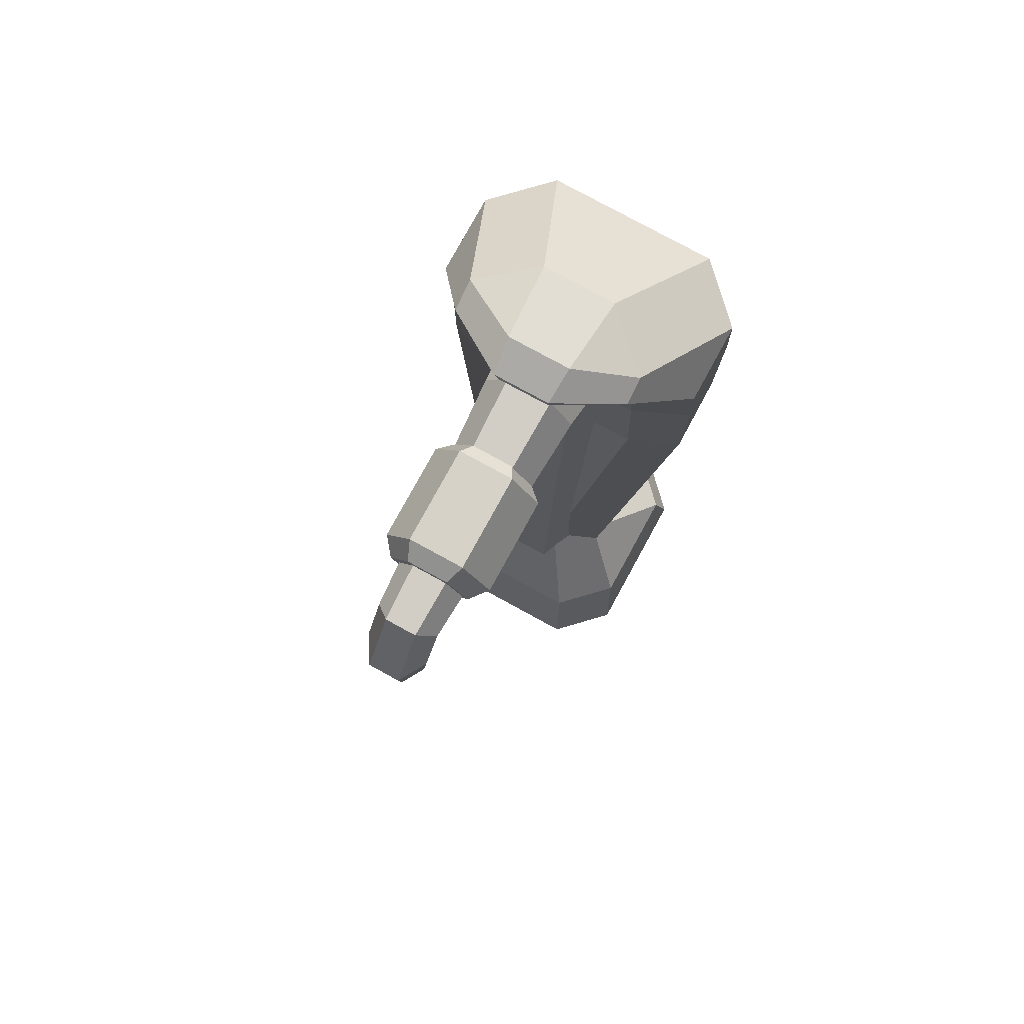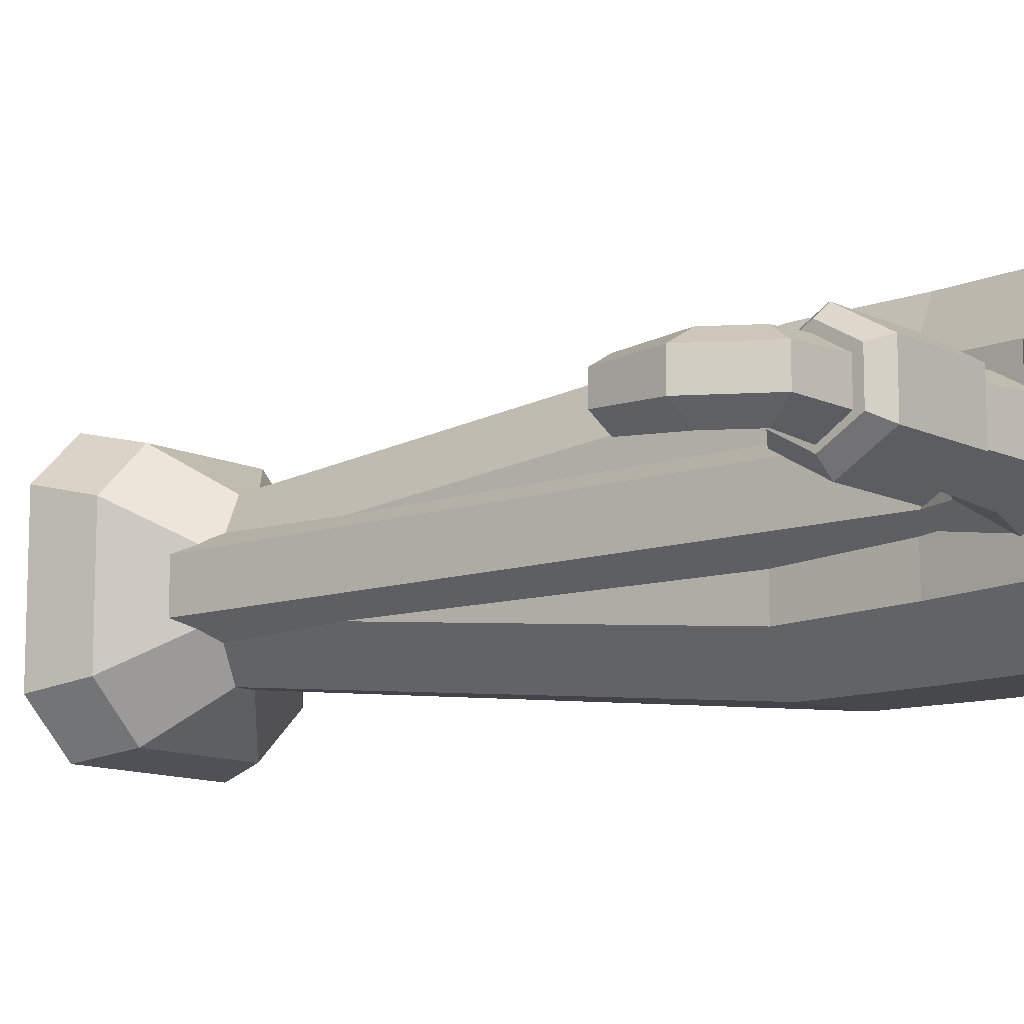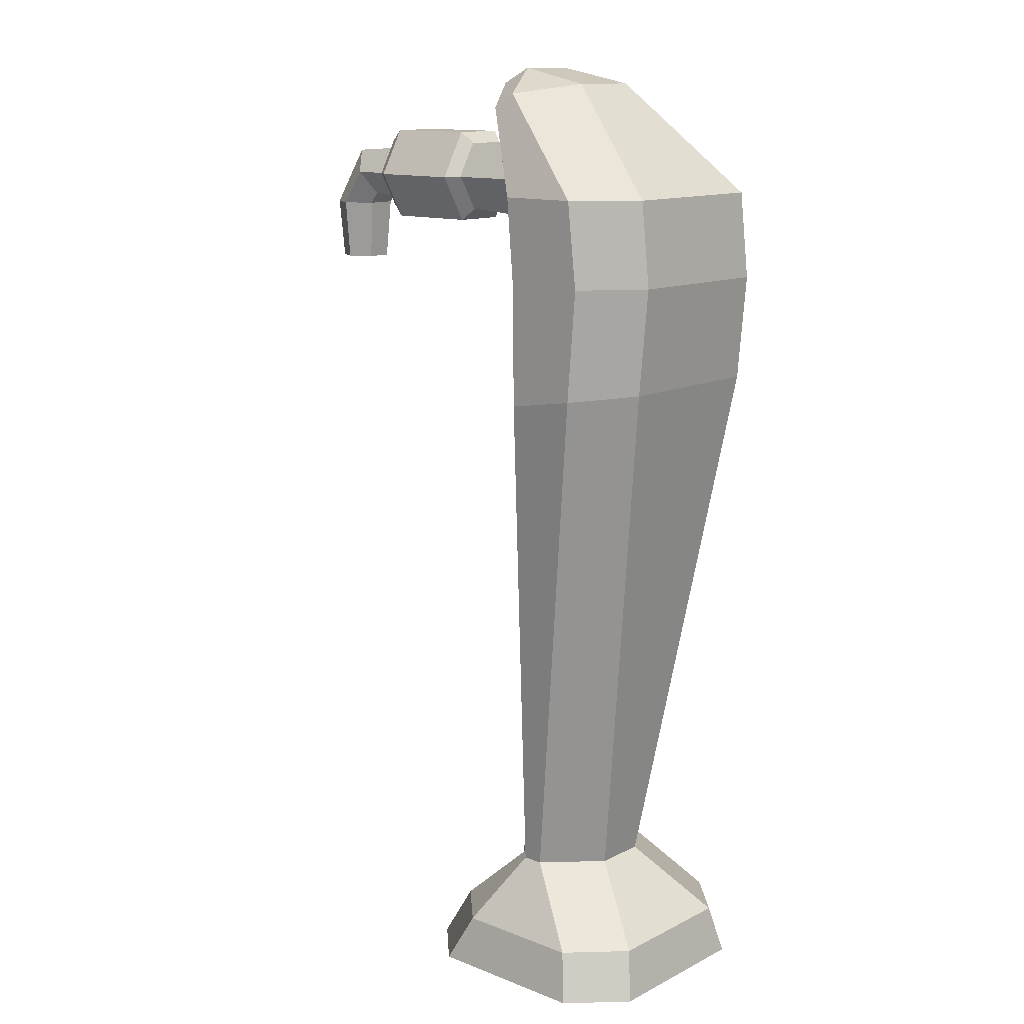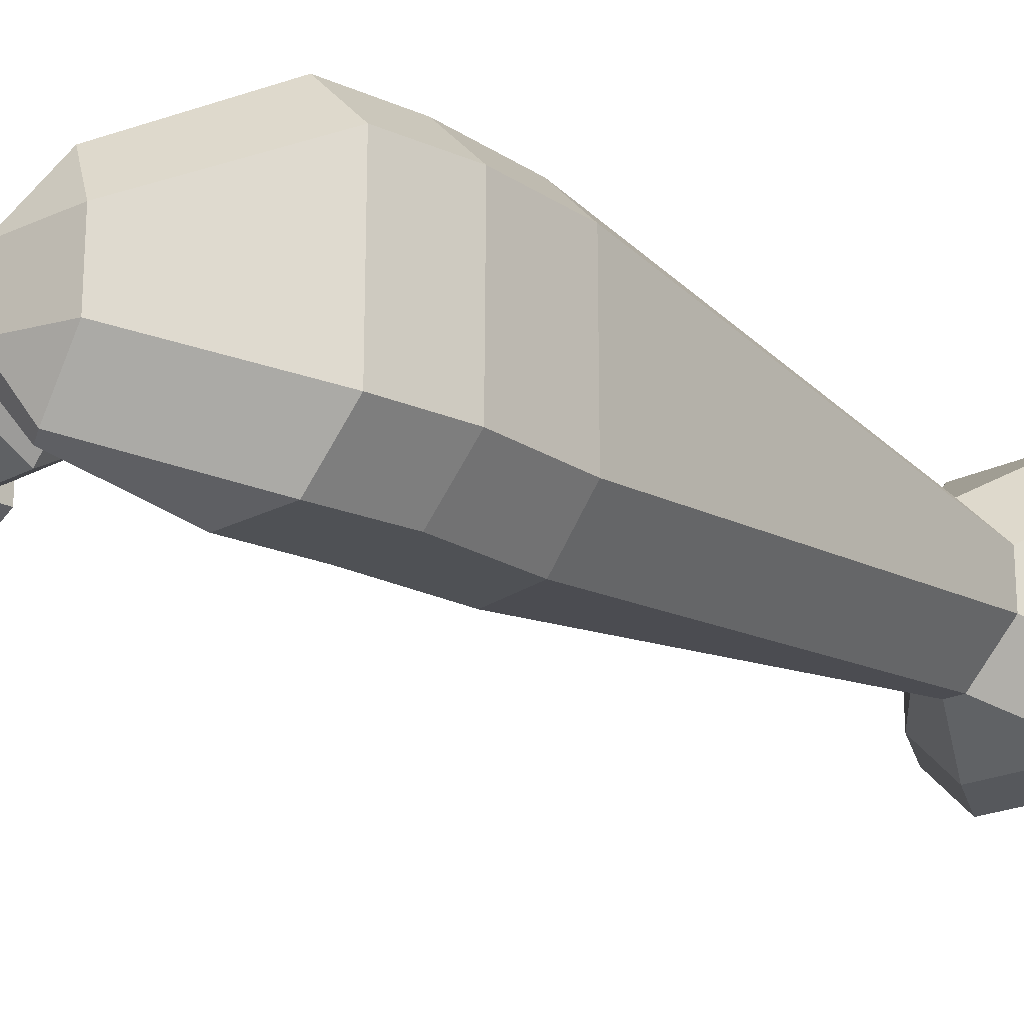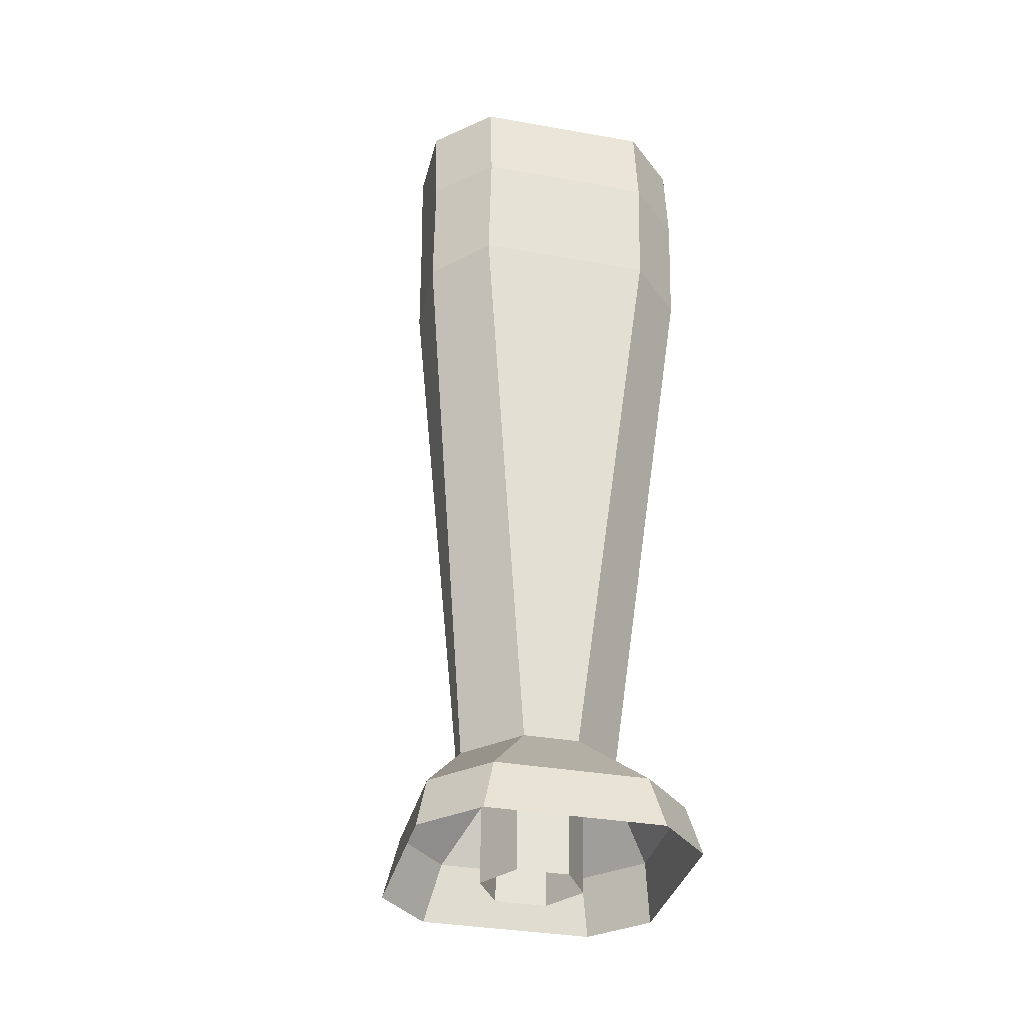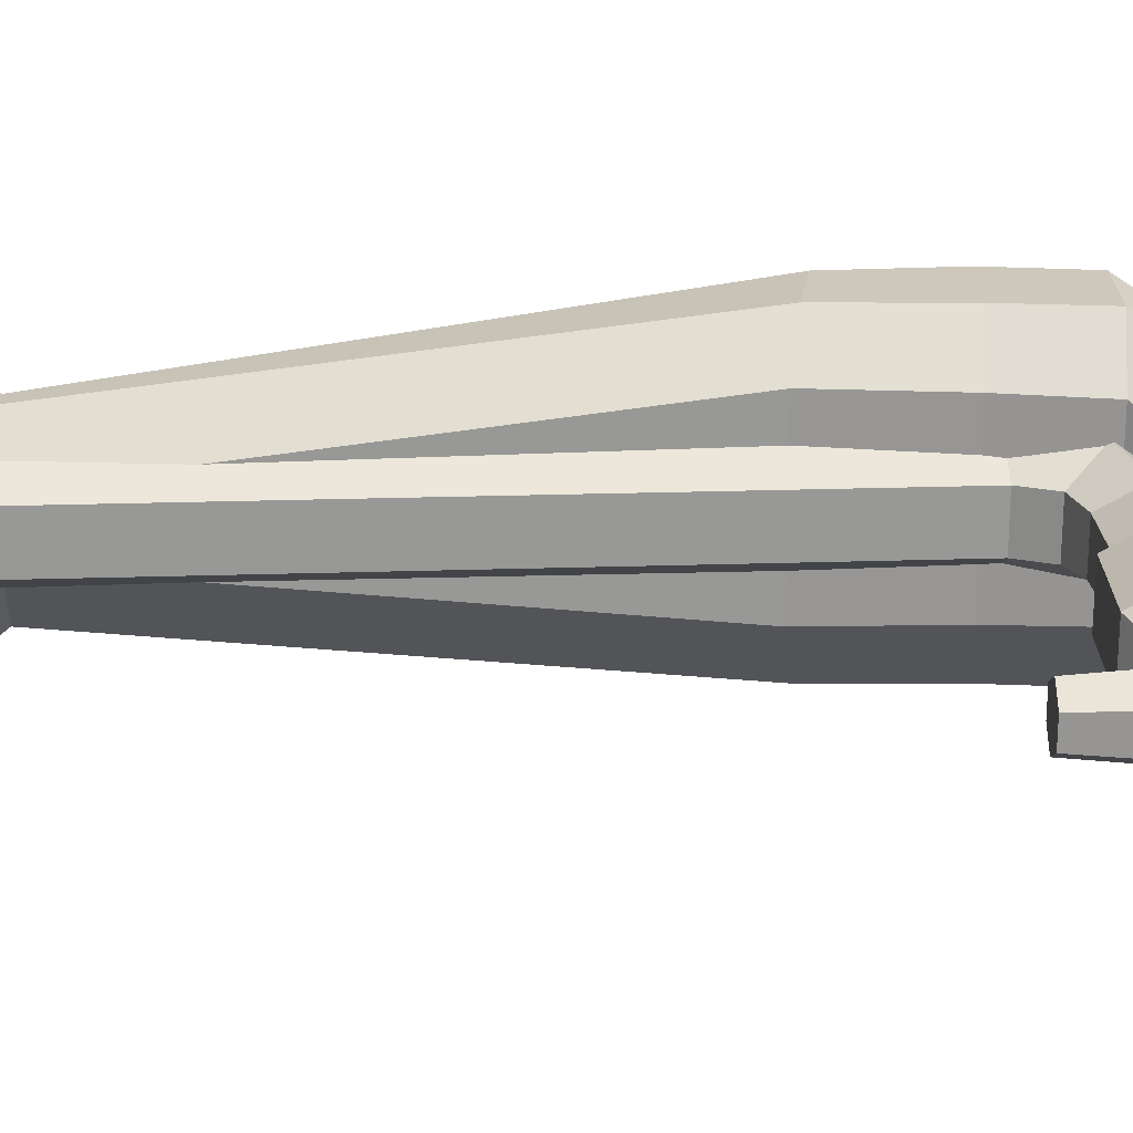
<metadata>
{"format":"obj","ext":"obj","renderer":"f3d","projection":"perspective","resolution":1024,"background":"white","views":[{"elev":78.3,"azim":118.7,"up":"+Y"},{"elev":-11.6,"azim":131.1,"up":"+Z"},{"elev":13.0,"azim":-138.4,"up":"+Y"},{"elev":-19.9,"azim":-135.1,"up":"+Z"},{"elev":-34.1,"azim":-103.5,"up":"+Y"},{"elev":21.9,"azim":89.6,"up":"+Z"}]}
</metadata>
<code>
v -11.3 1e-06 3.903
v -8.954 1e-06 6.244
v -8.42 2.353 5.723
v -10.77 2.353 3.368
v 1.192 1e-06 3.903
v -1.149 1e-06 6.244
v -2.369 2.353 5.723
v -0.007524 2.353 3.341
v -5.868 44.41 -1.68
v -3.655 43.97 -4.081
v -8.916 39.32 -6.244
v -11.3 39.32 -3.864
v -2.563 43.32 -4.081
v -1.005 43.04 -1.19
v -5.252 39.32 -6.244
v -4.075 39.32 -3.697
v -5.104 5.527 3.597
v -7.463 5.527 1.246
v -8.948 30.11 6.244
v -11.3 30.39 3.899
v -3.136 5.527 1.228
v -4.13 5.527 3.597
v -4.679 29.3 3.866
v -5.686 29.58 6.244
v -3.136 5.527 -1.228
v -4.13 5.527 -3.597
v -0.007524 2.353 -3.341
v -2.369 2.353 -5.723
v -5.104 5.527 -3.597
v -7.463 5.527 -1.246
v -8.42 2.353 -5.723
v -10.77 2.353 -3.368
v 1.192 1e-06 -3.903
v -1.149 1e-06 -6.244
v -8.954 1e-06 -6.244
v -11.3 1e-06 -3.903
v -8.954 30.12 -6.244
v -11.3 30.39 -3.899
v -4.679 29.3 -3.903
v -5.65 29.57 -6.244
v -4.075 39.32 3.697
v -5.252 39.32 6.244
v -8.916 39.32 6.244
v -11.3 39.32 3.864
v -1.005 43.04 1.19
v -2.795 42.98 4.267
v -4.108 43.57 4.267
v -5.868 44.41 1.68
v -9.37 35.32 -6.244
v -11.73 35.35 -3.88
v -4.512 35.15 -3.785
v -5.599 35.22 -6.244
v -9.367 35.23 6.244
v -11.73 35.29 3.881
v -4.512 35.1 3.77
v -5.613 35.13 6.244
v -2.279 45.15 -1.435
v -0.7501 44.44 -1.3
v -0.7501 44.44 1.27
v -2.279 45.15 1.403
v -3.729 8e-06 -2.355
v -5.767 -0.1037 -1.178
v -5.767 -0.1037 1.178
v -3.729 8e-06 2.355
v -1.692 0.1038 1.178
v -1.692 0.1038 -1.178
v -5.552 35.8 -2.355
v -7.59 35.69 -1.178
v -7.59 35.69 1.178
v -5.552 35.8 2.355
v -3.515 35.9 1.178
v -3.515 35.9 -1.178
v -4.308 38.95 -2.355
v -5.663 40.47 -1.178
v -5.663 40.47 1.178
v -2.953 37.42 -1.178
v -4.308 38.95 2.355
v -2.953 37.42 1.178
v -1.503 39.83 -2.115
v -1.503 41.66 -1.057
v -1.503 41.66 1.057
v -1.503 38 -1.057
v -1.503 39.83 2.115
v -1.503 38 1.057
v -0.0191 39.82 1e-05
v 7.392 39.81 -1.887
v 7.38 38.17 -0.9435
v 7.392 39.81 4e-06
v 7.405 41.44 -0.9435
v 7.405 41.44 0.9435
v 7.392 39.81 1.887
v 7.38 38.17 0.9435
v 2.272 39.8 -2.528
v 2.259 37.61 -1.263
v 6.599 39.81 -2.528
v 6.586 37.62 -1.265
v 2.284 41.99 -1.265
v 6.612 42 -1.263
v 2.284 41.99 1.265
v 6.612 42 1.263
v 2.272 39.8 2.528
v 6.599 39.81 2.528
v 2.259 37.61 1.263
v 6.586 37.62 1.265
v 9.482 35.28 -0.6825
v 9.482 35.28 0.4918
v 10.5 35.28 1.079
v 11.52 35.28 0.4918
v 11.52 35.28 -0.6825
v 10.5 35.28 -1.27
v 9.265 38.13 -0.8076
v 9.265 38.13 0.6169
v 10.5 38.13 1.329
v 11.73 38.13 0.6169
v 11.73 38.13 -0.8076
v 10.5 38.13 -1.52
v 10.5 35.28 -0.09535
v 8.856 38.67 -0.8076
v 8.856 38.67 0.6169
v 9.395 39.78 1.329
v 9.933 40.89 0.6169
v 9.933 40.89 -0.8076
v 9.395 39.78 -1.52
f 9 57 10
f 1 2 3 4
f 4 3 17 18
f 6 5 8 7
f 7 8 21 22
f 9 10 11 12
f 12 11 49 50
f 13 14 16 15
f 15 16 51 52
f 18 17 19 20
f 20 19 53 54
f 22 21 23 24
f 24 23 55 56
f 25 26 40 39
f 26 25 27 28
f 28 27 33 34
f 29 30 38 37
f 30 29 31 32
f 32 31 35 36
f 42 41 45 46
f 44 43 47 48
f 17 22 24 19
f 37 40 26 29
f 21 25 39 23
f 30 18 20 38
f 3 7 22 17
f 8 27 25 21
f 29 26 28 31
f 32 4 18 30
f 3 2 6 7
f 8 5 33 27
f 31 28 34 35
f 32 36 1 4
f 11 15 52 49
f 23 39 51 55
f 19 24 56 53
f 38 20 54 50
f 11 10 13 15
f 41 16 14 45
f 43 42 46 47
f 12 44 48 9
f 50 49 37 38
f 52 51 39 40
f 54 53 43 44
f 56 55 41 42
f 49 52 40 37
f 55 51 16 41
f 53 56 42 43
f 50 54 44 12
f 13 58 14
f 10 57 58 13
f 48 47 60
f 59 60 47 46
f 45 59 46
f 14 58 59 45
f 58 57 60 59
f 48 60 57 9
f 61 62 68 67
f 62 63 69 68
f 63 64 70 69
f 64 65 71 70
f 65 66 72 71
f 66 61 67 72
f 67 68 74 73
f 68 69 75 74
f 72 67 73 76
f 69 70 77 75
f 70 71 78 77
f 71 72 76 78
f 73 74 80 79
f 74 75 81 80
f 76 73 79 82
f 75 77 83 81
f 77 78 84 83
f 78 76 82 84
f 87 86 88
f 86 89 88
f 89 90 88
f 90 91 88
f 91 92 88
f 92 87 88
f 94 93 95 96
f 93 97 98 95
f 97 99 100 98
f 99 101 102 100
f 101 103 104 102
f 103 94 96 104
f 85 93 94
f 86 87 96 95
f 85 97 93
f 89 86 95 98
f 85 99 97
f 90 89 98 100
f 85 101 99
f 91 90 100 102
f 85 103 101
f 92 91 102 104
f 85 94 103
f 87 92 104 96
f 105 106 112 111
f 106 107 113 112
f 107 108 114 113
f 108 109 115 114
f 109 110 116 115
f 110 105 111 116
f 106 105 117
f 107 106 117
f 108 107 117
f 109 108 117
f 110 109 117
f 105 110 117
f 111 112 119 118
f 112 113 120 119
f 113 114 121 120
f 114 115 122 121
f 115 116 123 122
f 116 111 118 123
f 120 83 84 119
f 121 81 83 120
f 122 80 81 121
f 123 79 80 122
f 118 82 79 123
f 119 84 82 118

</code>
